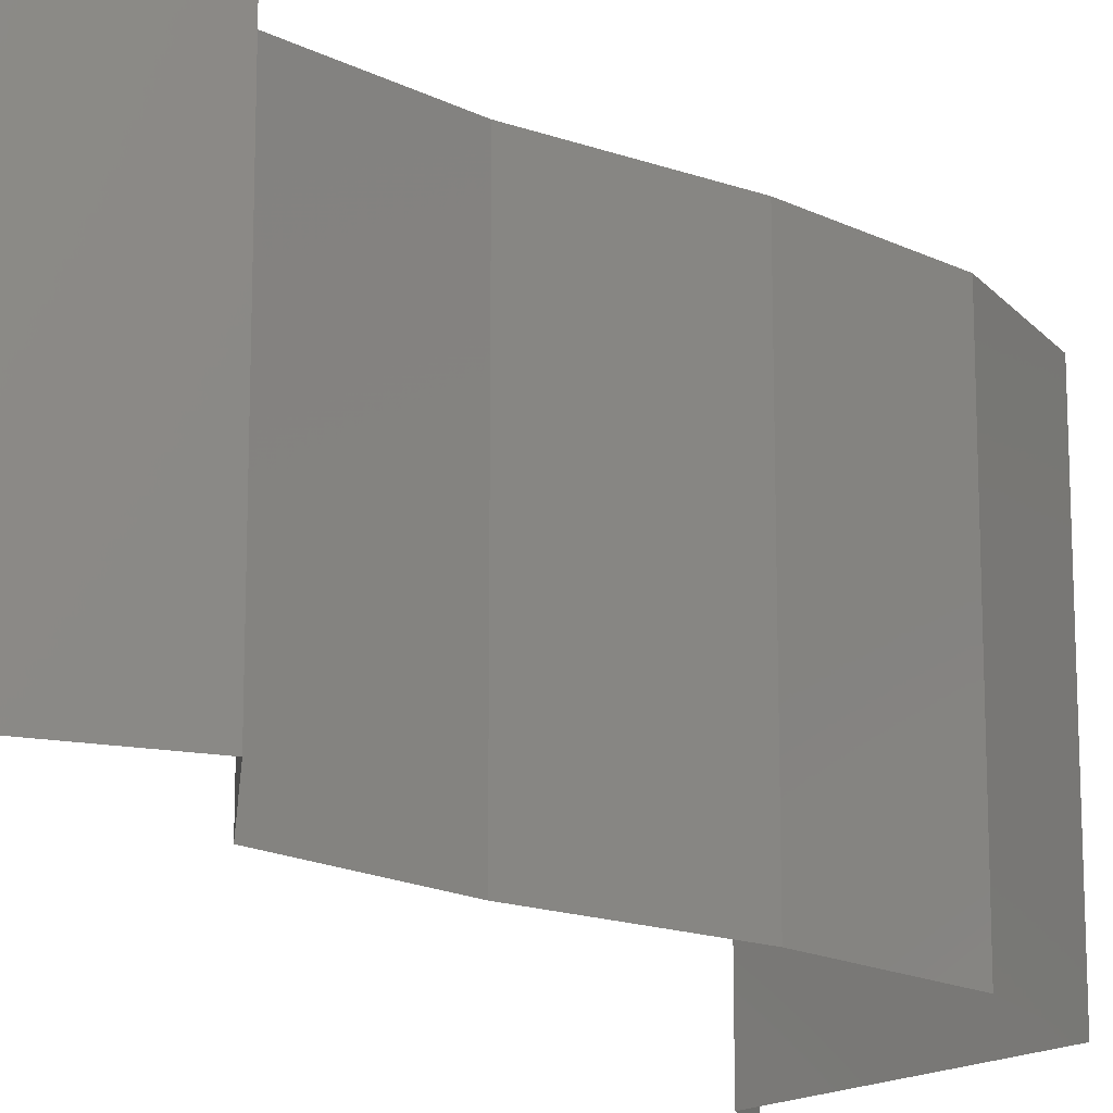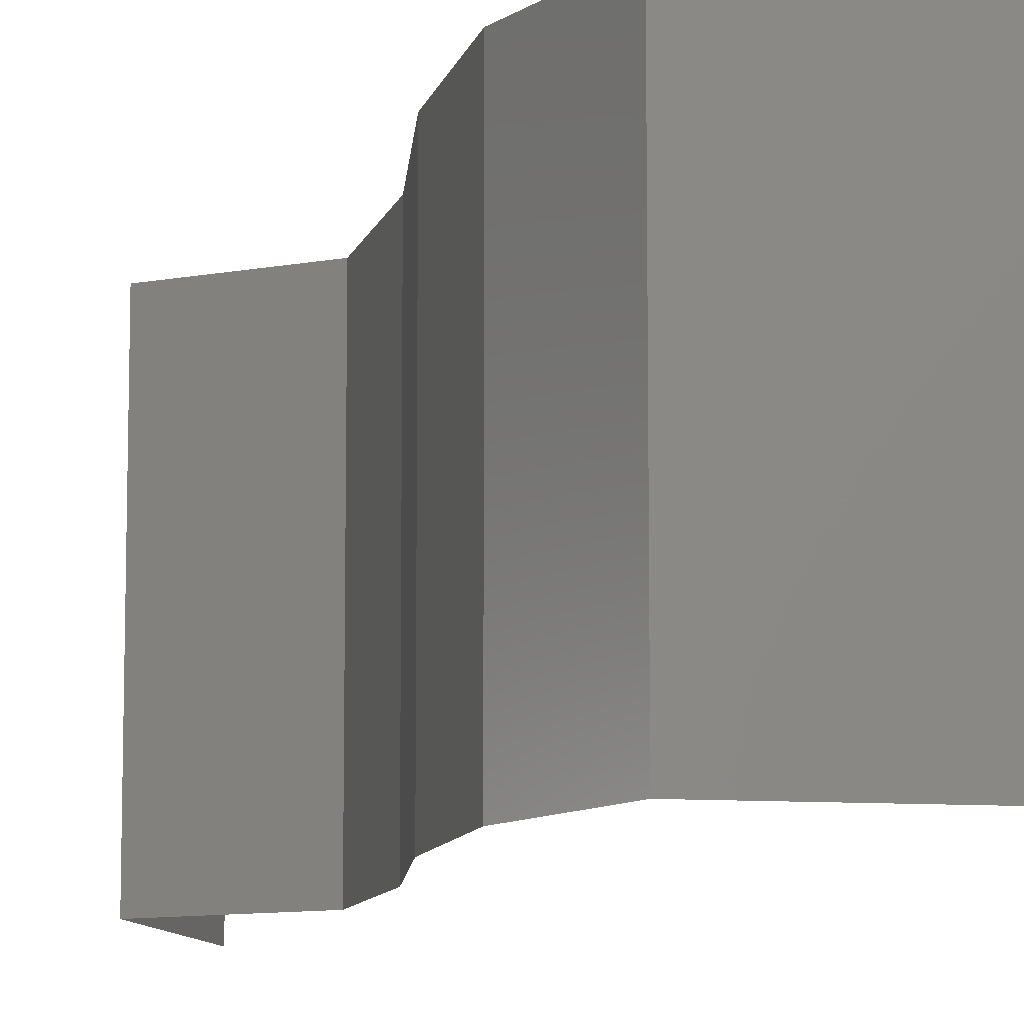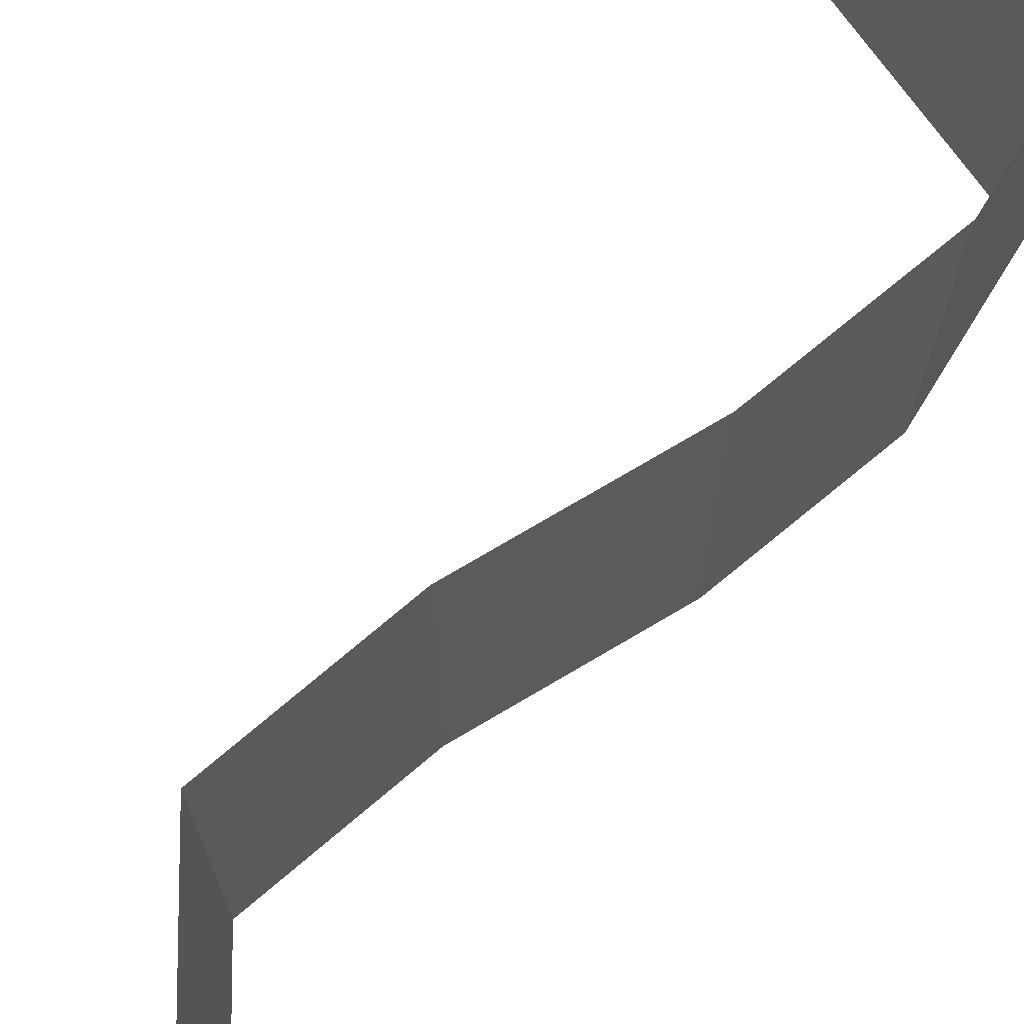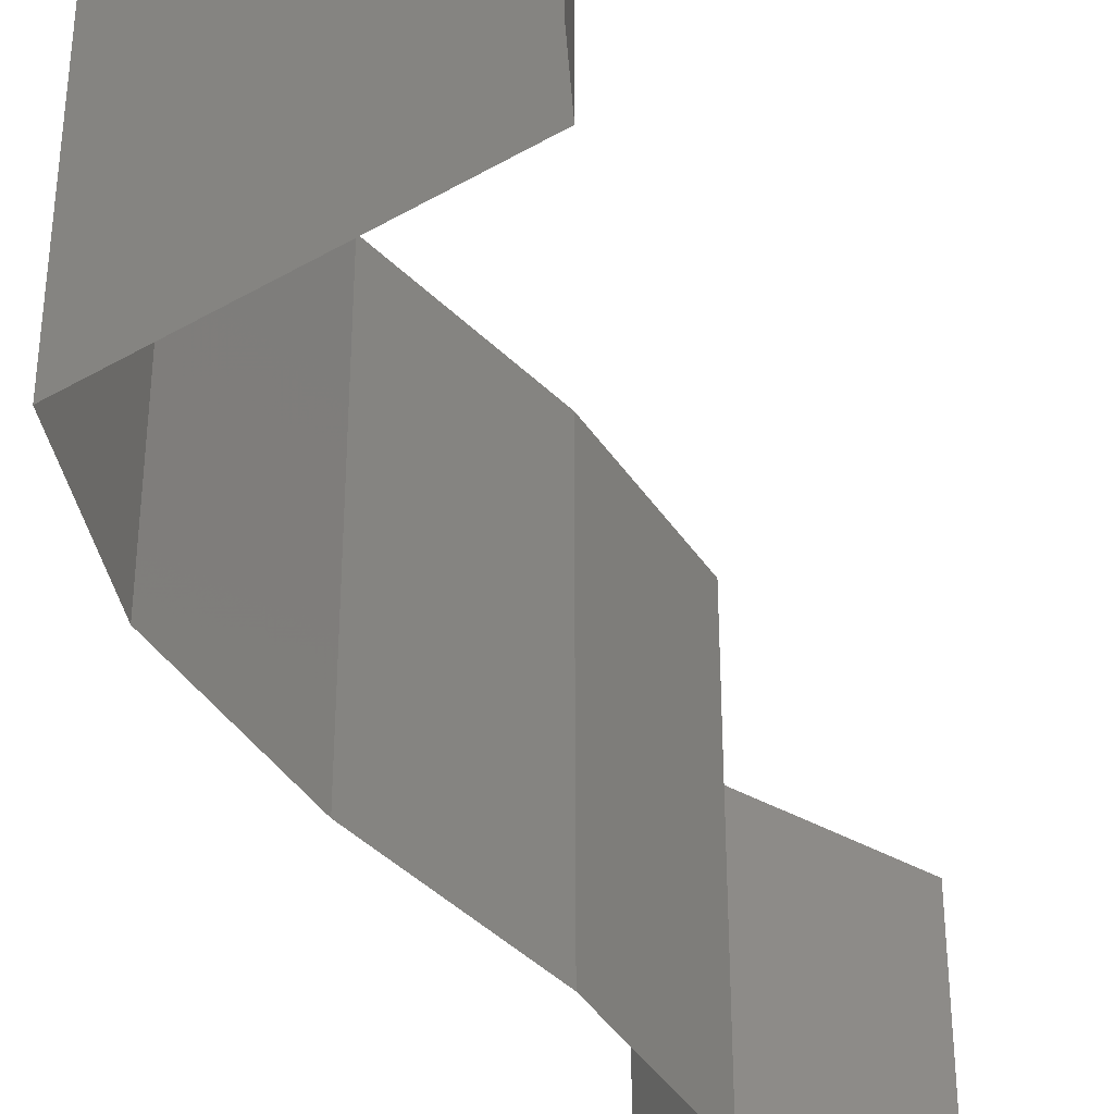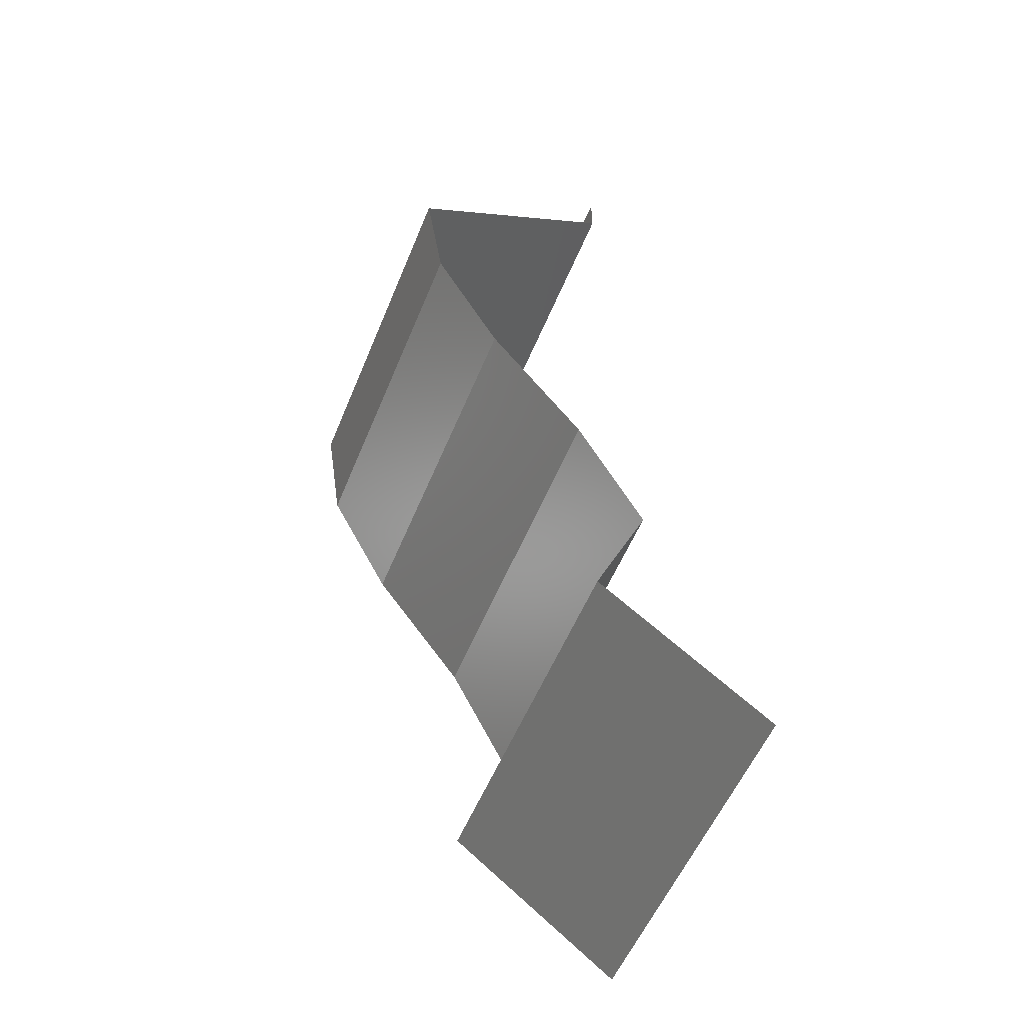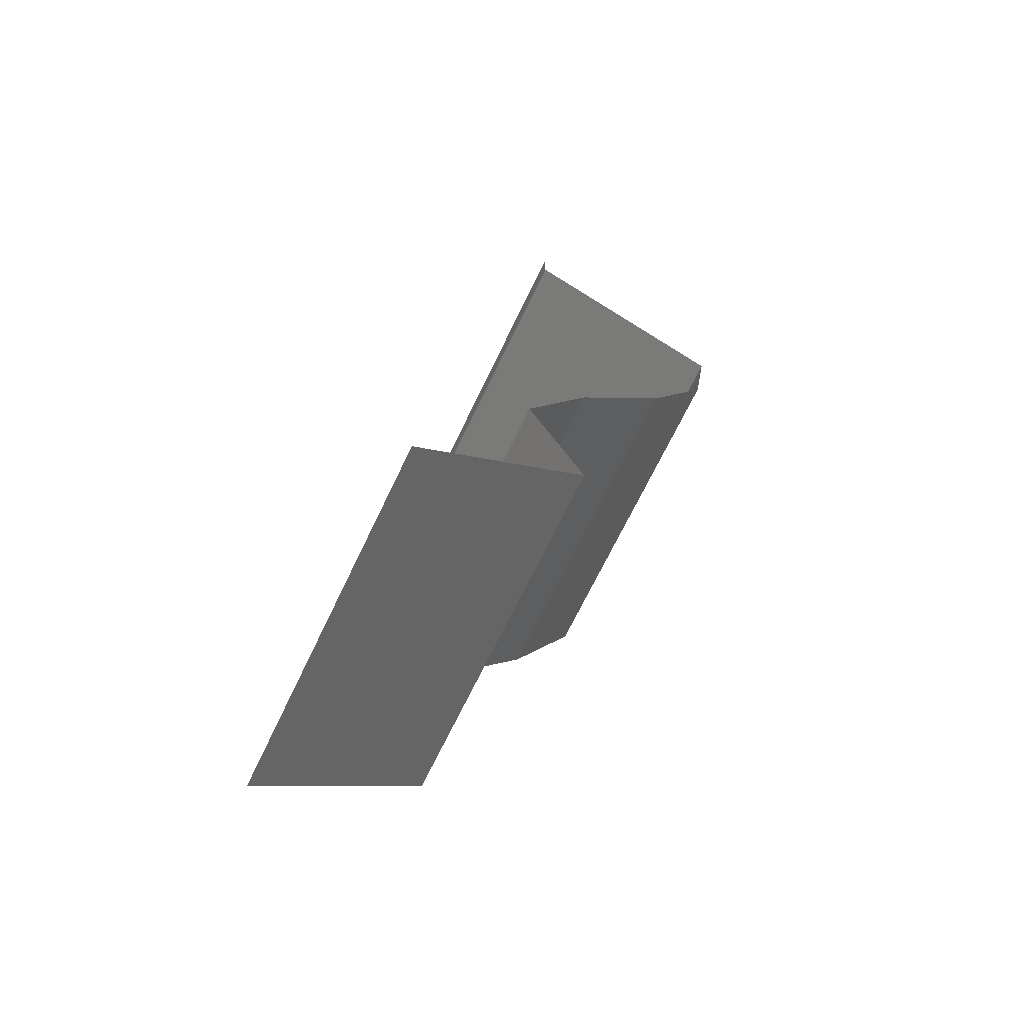
<metadata>
{"format":"stl","ext":"stl","renderer":"f3d","projection":"perspective","resolution":1024,"background":"white","views":[{"elev":-17.2,"azim":17.9,"up":"+Z"},{"elev":-10.1,"azim":139.4,"up":"+Z"},{"elev":75.2,"azim":23.0,"up":"+Z"},{"elev":-42.5,"azim":-175.8,"up":"+Z"},{"elev":-55.3,"azim":157.9,"up":"+Y"},{"elev":-69.2,"azim":-25.6,"up":"+Y"}]}
</metadata>
<code>
# stl→obj: 46 verts, 68 faces
v 0.04 0.05722 0
v 0.04 0.06 0
v 0.04 0.06 0.01
v 0.04 0.05722 0.01
v 0.04 0.06 0.02
v 0.04 0.05722 0.02
v 0.04423 0.05471 0.015
v 0.05209 0.05007 0
v 0.04786 0.05257 0.005
v 0.05209 0.05007 0.01
v 0.04399 0.05486 0.005
v 0.0481 0.05243 0.015
v 0.05209 0.05007 0.02
v 0.04604 0.05364 0.02
v 0.04604 0.05364 0
v 0.04604 0.05364 0.01
v 0.05155 0.04649 0.005
v 0.05101 0.04291 0
v 0.05101 0.04291 0.02
v 0.05155 0.04649 0.015
v 0.05101 0.04291 0.01
v 0.04914 0.03934 0.015
v 0.04727 0.03576 0
v 0.04914 0.03934 0.005
v 0.04727 0.03576 0.01
v 0.04727 0.03576 0.02
v 0.04463 0.03218 0.015
v 0.04198 0.02861 0
v 0.04463 0.03218 0.005
v 0.04198 0.02861 0.01
v 0.04198 0.02861 0.02
v 0.03836 0.02146 0
v 0.04017 0.02503 0.005
v 0.03836 0.02146 0.01
v 0.04017 0.02503 0.015
v 0.03836 0.02146 0.02
v 0.03988 0.01788 0.015
v 0.04141 0.0143 0
v 0.03988 0.01788 0.005
v 0.04141 0.0143 0.01
v 0.04141 0.0143 0.02
v 0.03675 0.01073 0.005946
v 0.03209 0.007152 0
v 0.03209 0.007152 0.02
v 0.03675 0.01073 0.01427
v 0.03209 0.007152 0.01
f 1 2 3
f 4 5 6
f 3 5 4
f 1 3 4
f 6 7 4
f 8 9 10
f 4 11 1
f 10 12 13
f 14 7 6
f 15 9 8
f 13 12 14
f 1 11 15
f 15 11 9
f 14 12 7
f 12 16 7
f 11 16 9
f 10 16 12
f 9 16 10
f 7 16 4
f 4 16 11
f 8 17 18
f 19 20 13
f 10 20 21
f 21 17 10
f 10 17 8
f 13 20 10
f 18 17 21
f 21 20 19
f 19 22 21
f 23 24 25
f 21 24 18
f 25 22 26
f 26 22 19
f 25 24 21
f 21 22 25
f 18 24 23
f 26 27 25
f 28 29 30
f 25 29 23
f 30 27 31
f 30 29 25
f 25 27 30
f 23 29 28
f 31 27 26
f 32 33 34
f 31 35 30
f 34 35 36
f 30 33 28
f 28 33 32
f 30 35 34
f 36 35 31
f 34 33 30
f 36 37 34
f 38 39 40
f 34 39 32
f 40 37 41
f 41 37 36
f 40 39 34
f 32 39 38
f 34 37 40
f 38 42 43
f 44 45 41
f 41 45 40
f 43 42 46
f 40 42 38
f 46 45 44
f 45 42 40
f 46 42 45

</code>
